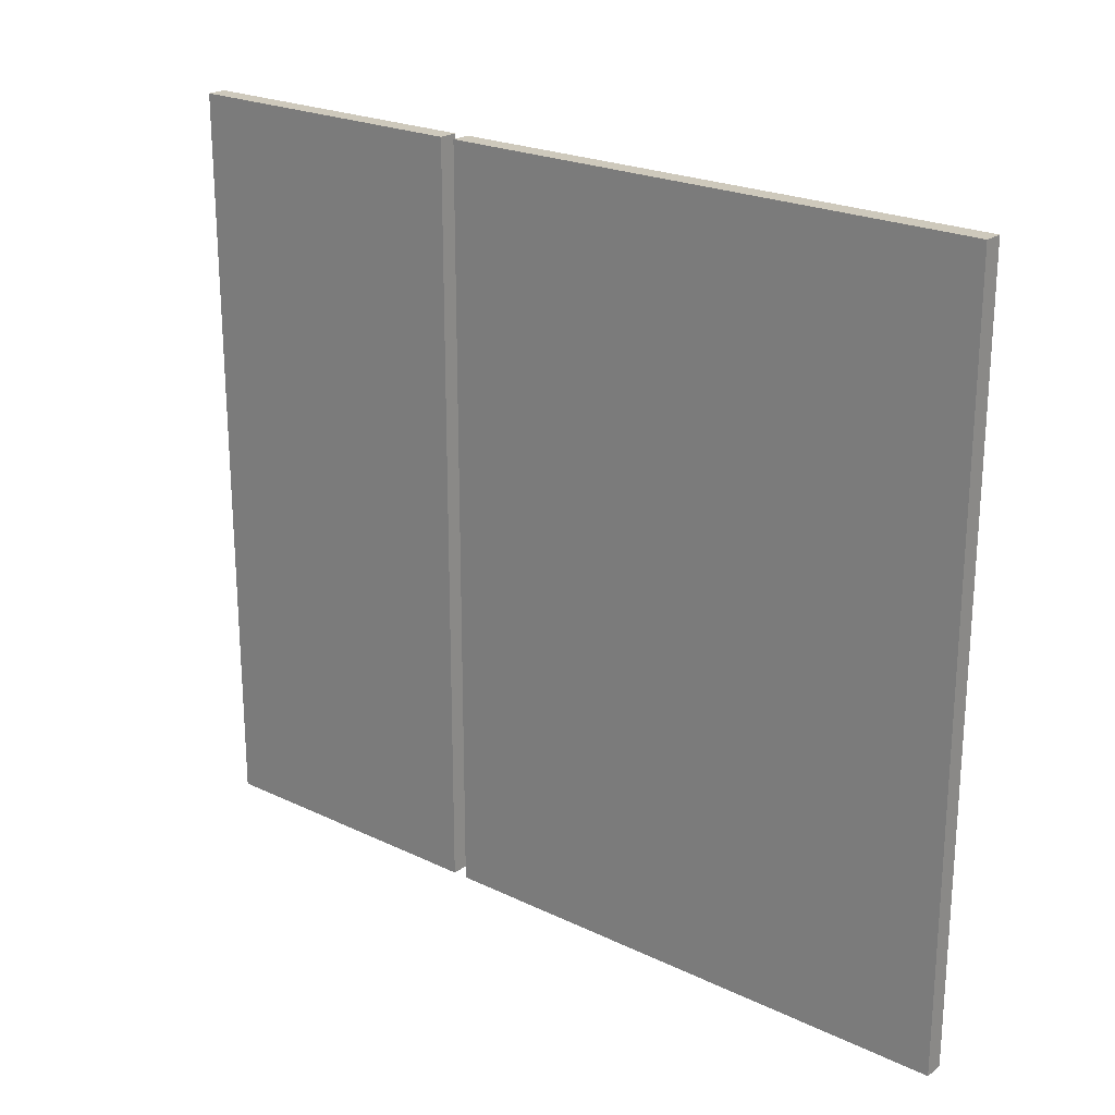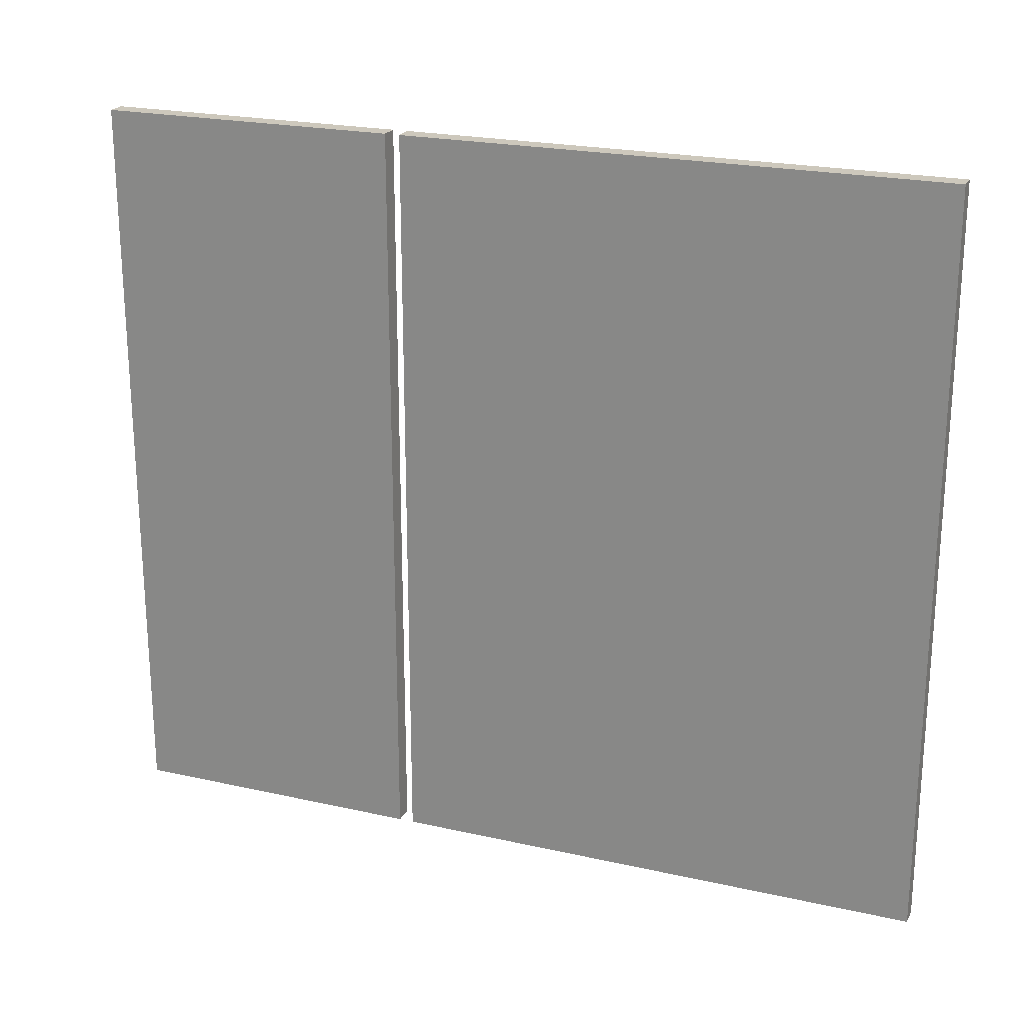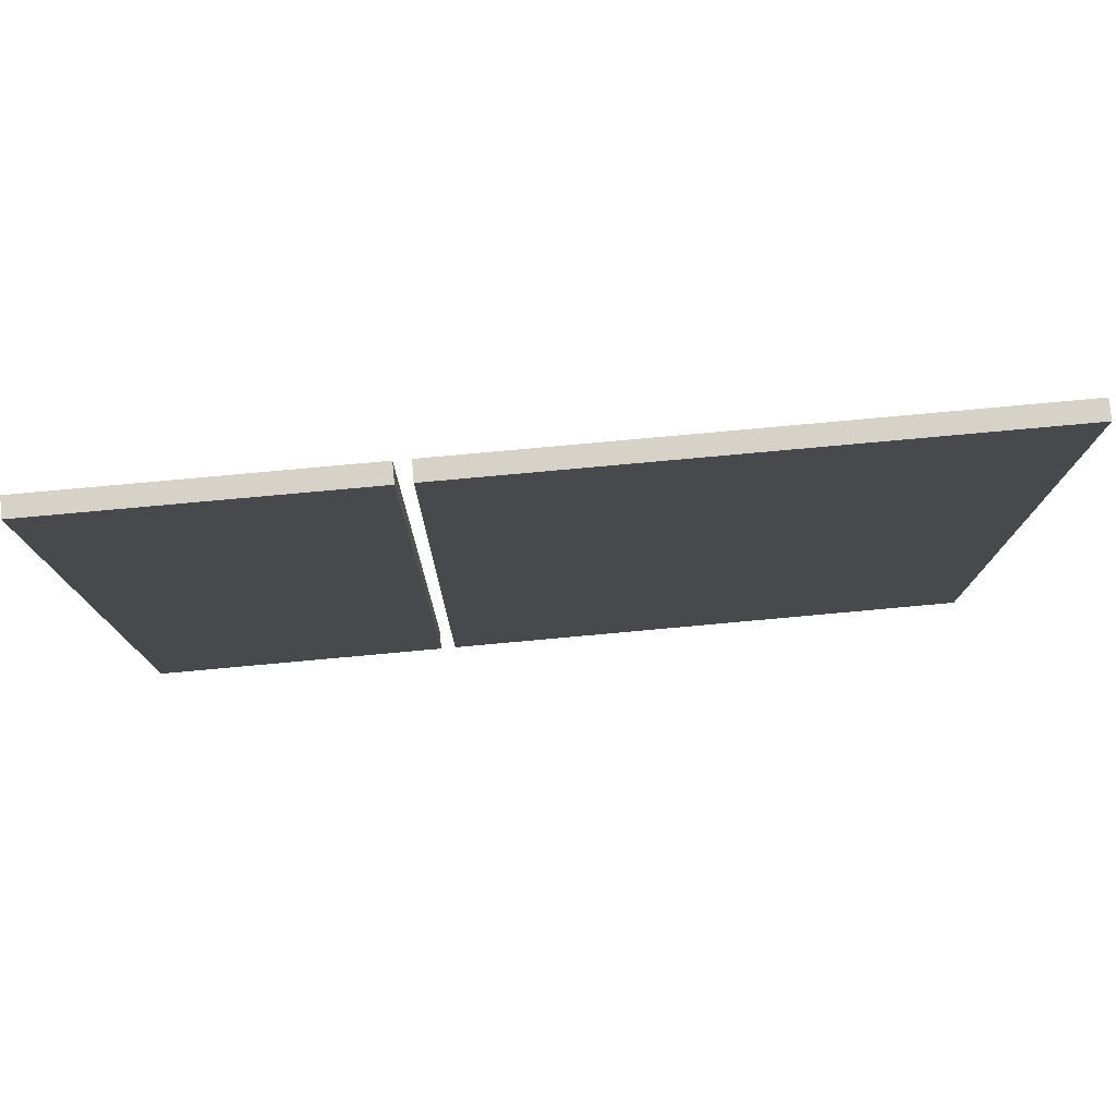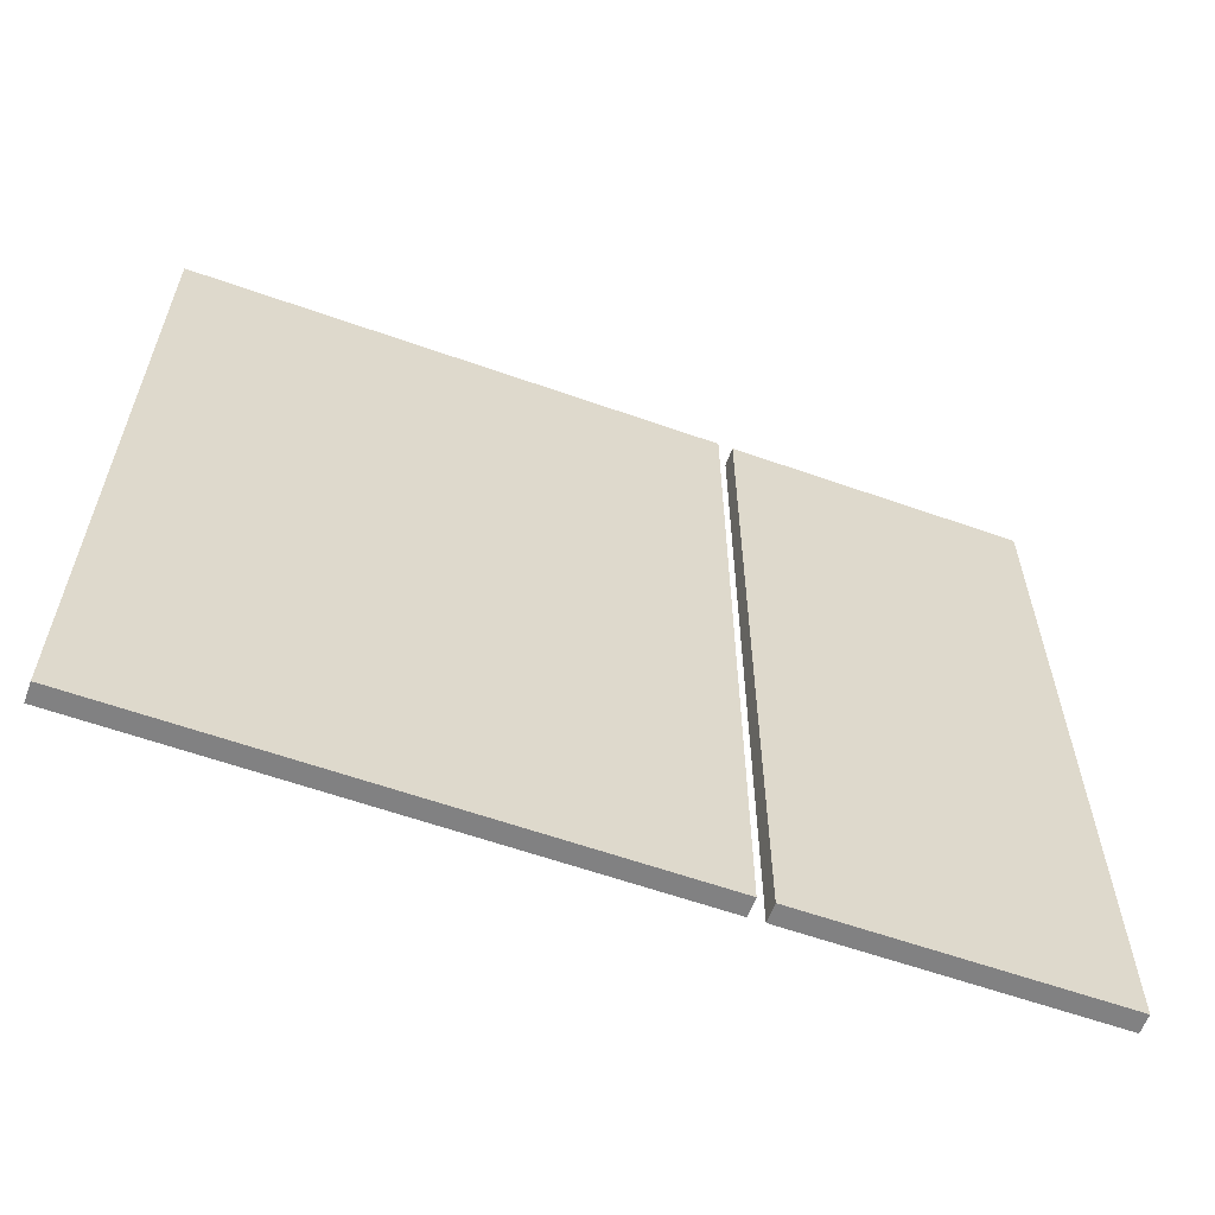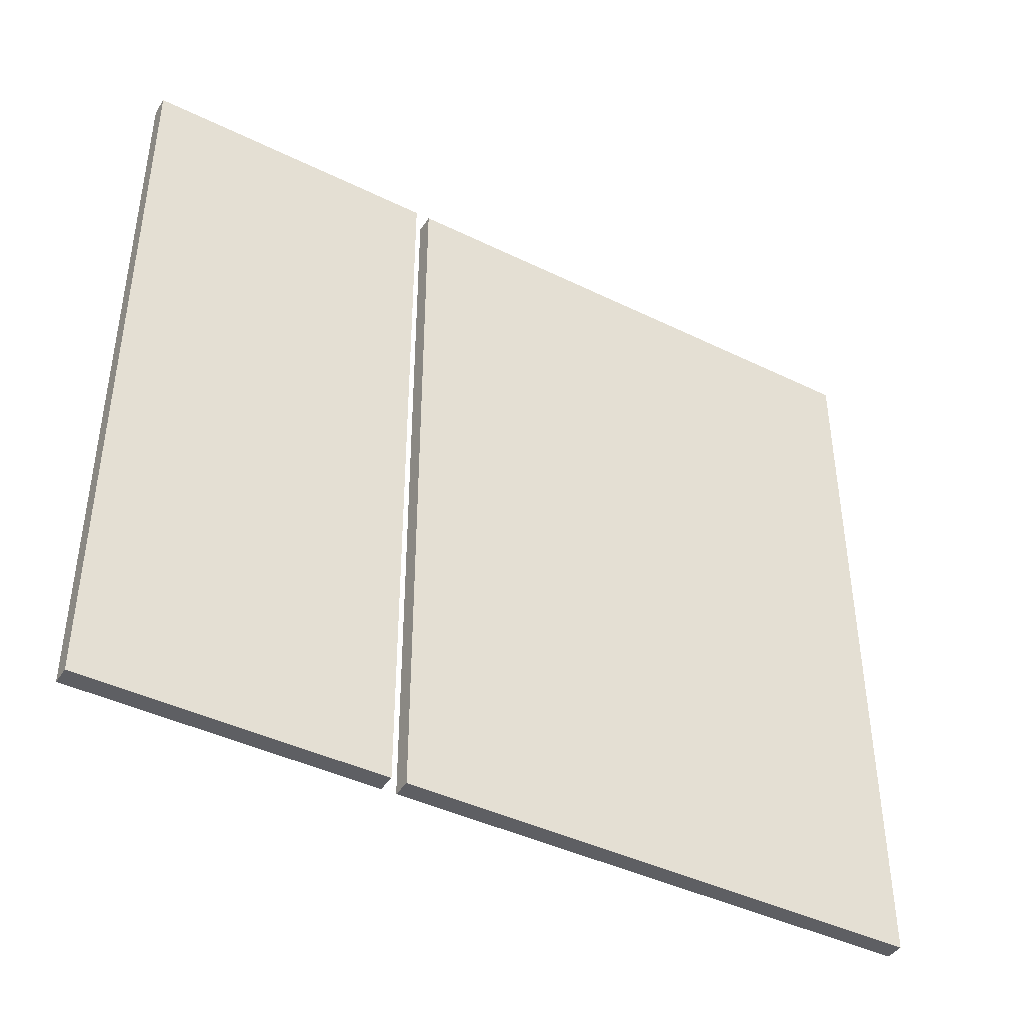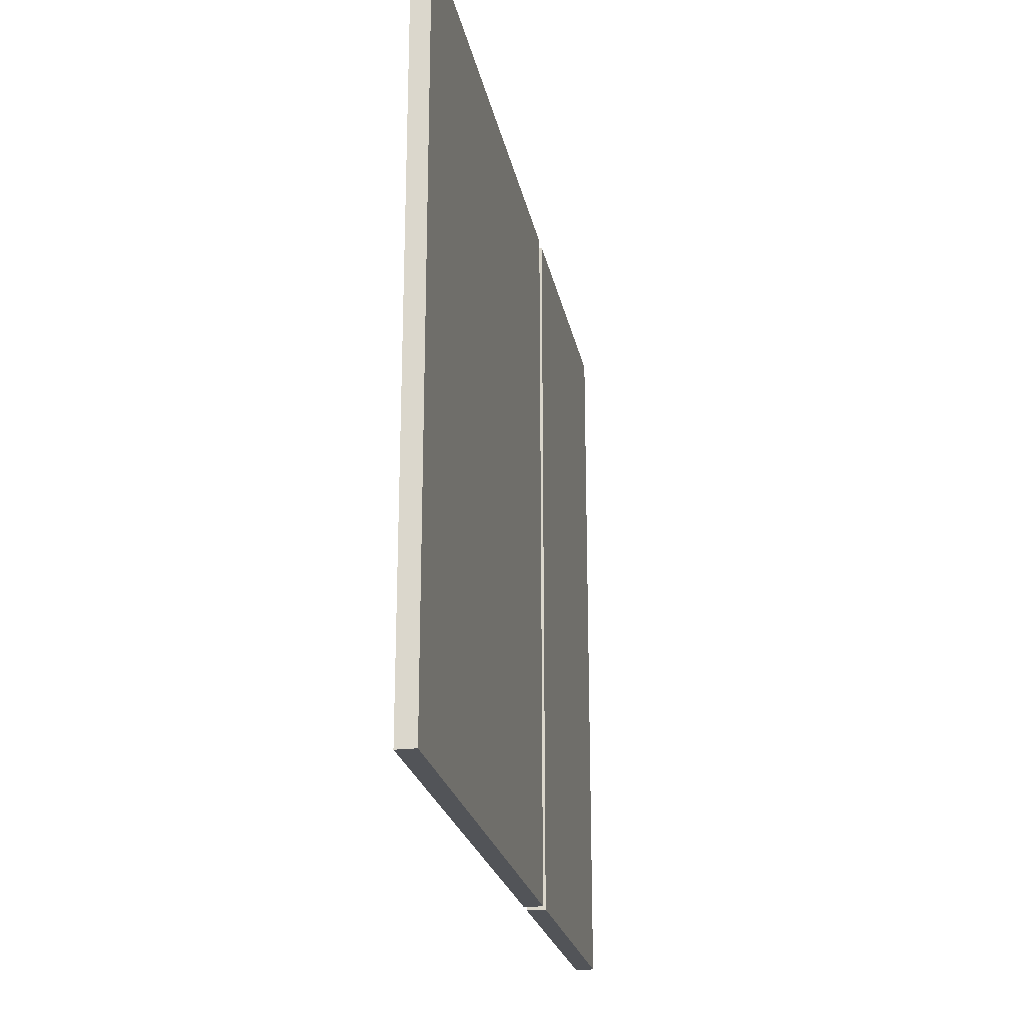
<metadata>
{"format":"obj","ext":"obj","renderer":"f3d","projection":"perspective","resolution":1024,"background":"white","views":[{"elev":22.5,"azim":-50.5,"up":"+Z"},{"elev":22.2,"azim":-68.6,"up":"+Z"},{"elev":78.2,"azim":-95.2,"up":"+Z"},{"elev":-60.4,"azim":70.1,"up":"+Z"},{"elev":-42.0,"azim":-120.5,"up":"+Z"},{"elev":-23.1,"azim":10.9,"up":"+Z"}]}
</metadata>
<code>
v -0.001483 -3.405 -0.15
v -0.001483 -3.405 -8
v -0.001483 -9.049 -8
v -0.001483 -9.049 -0.15
v -0.001483 -3.249 -0.15
v -0.001483 -3.249 -8
v -0.001483 -0.09922 -8
v -0.001483 -0.09922 -0.15
v 0.1985 -0.09922 -0.15
v 0.1985 -0.09922 -8
v 0.1985 -3.249 -8
v 0.1985 -3.249 -0.15
v 0.1985 -9.049 -0.15
v 0.1985 -9.049 -8
v 0.1985 -3.405 -8
v 0.1985 -3.405 -0.15
f 9 10 12
f 10 11 12
f 16 15 14
f 16 14 13
f 2 3 14
f 2 14 15
f 1 2 15
f 1 15 16
f 4 1 16
f 4 16 13
f 3 4 13
f 3 13 14
f 6 5 12
f 6 12 11
f 5 8 9
f 5 9 12
f 8 7 10
f 8 10 9
f 7 6 11
f 7 11 10
f 6 7 8
f 6 8 5
f 1 4 3
f 1 3 2

</code>
